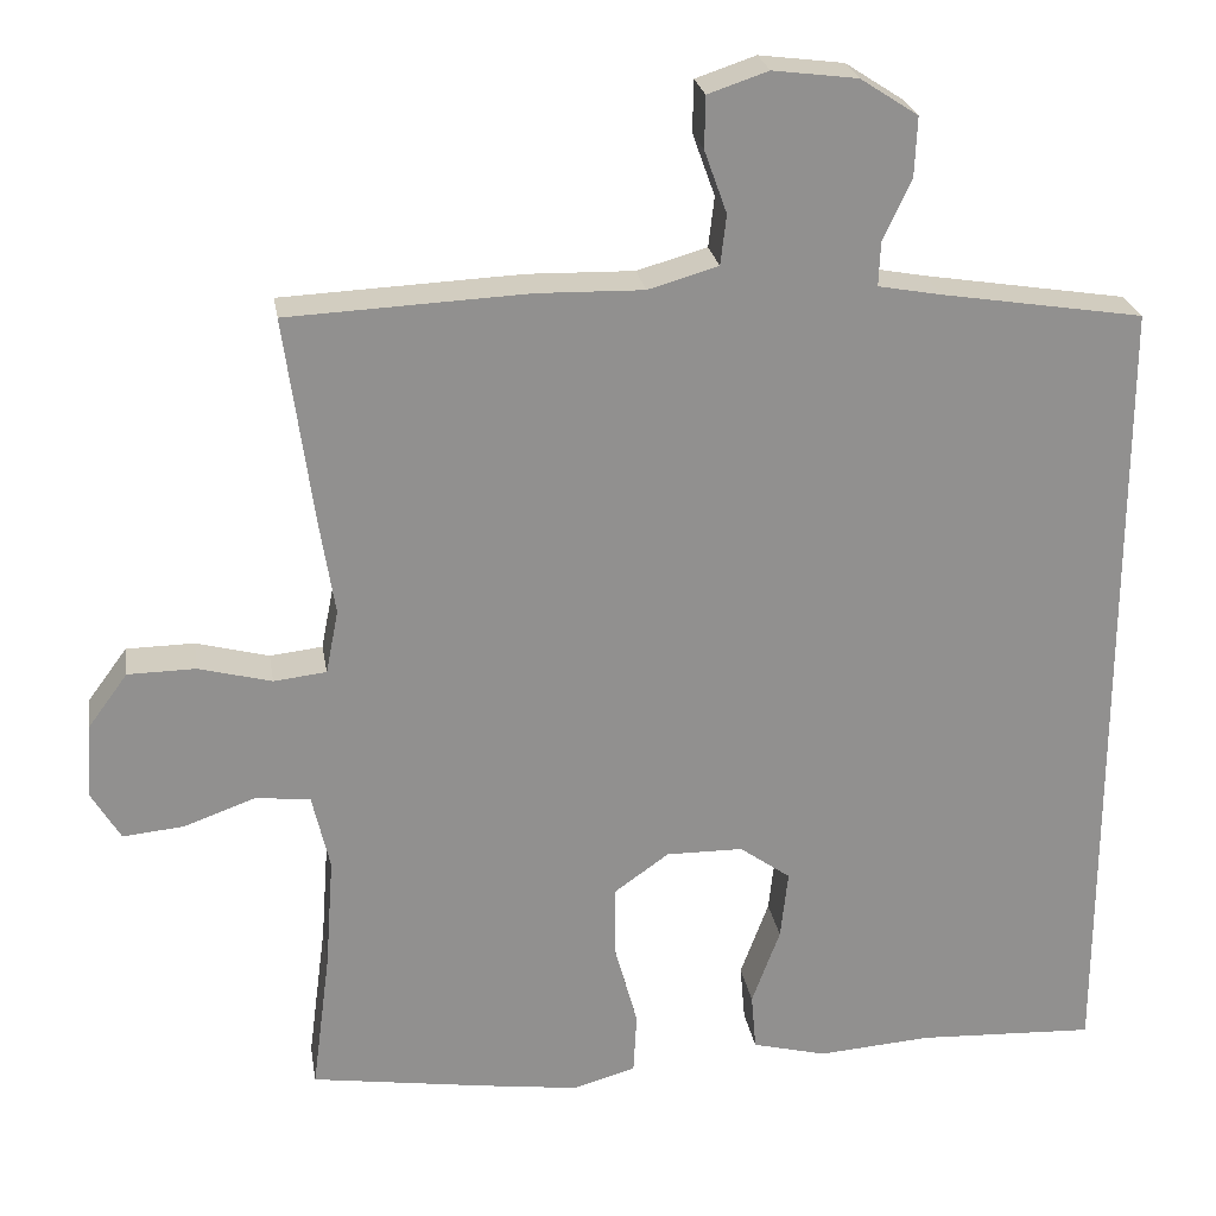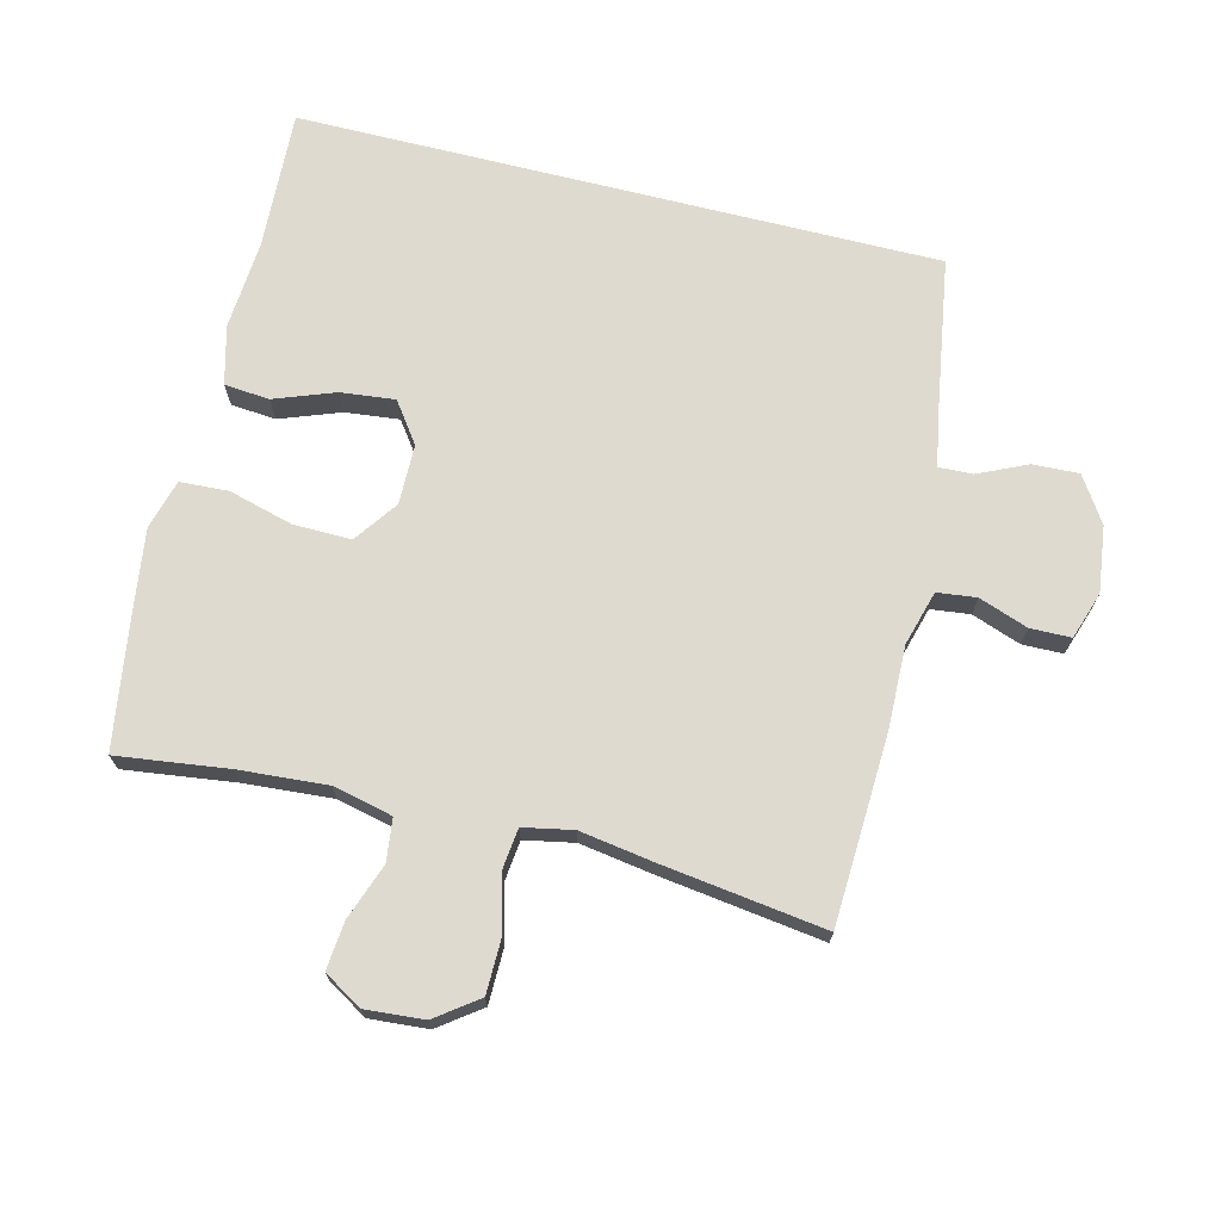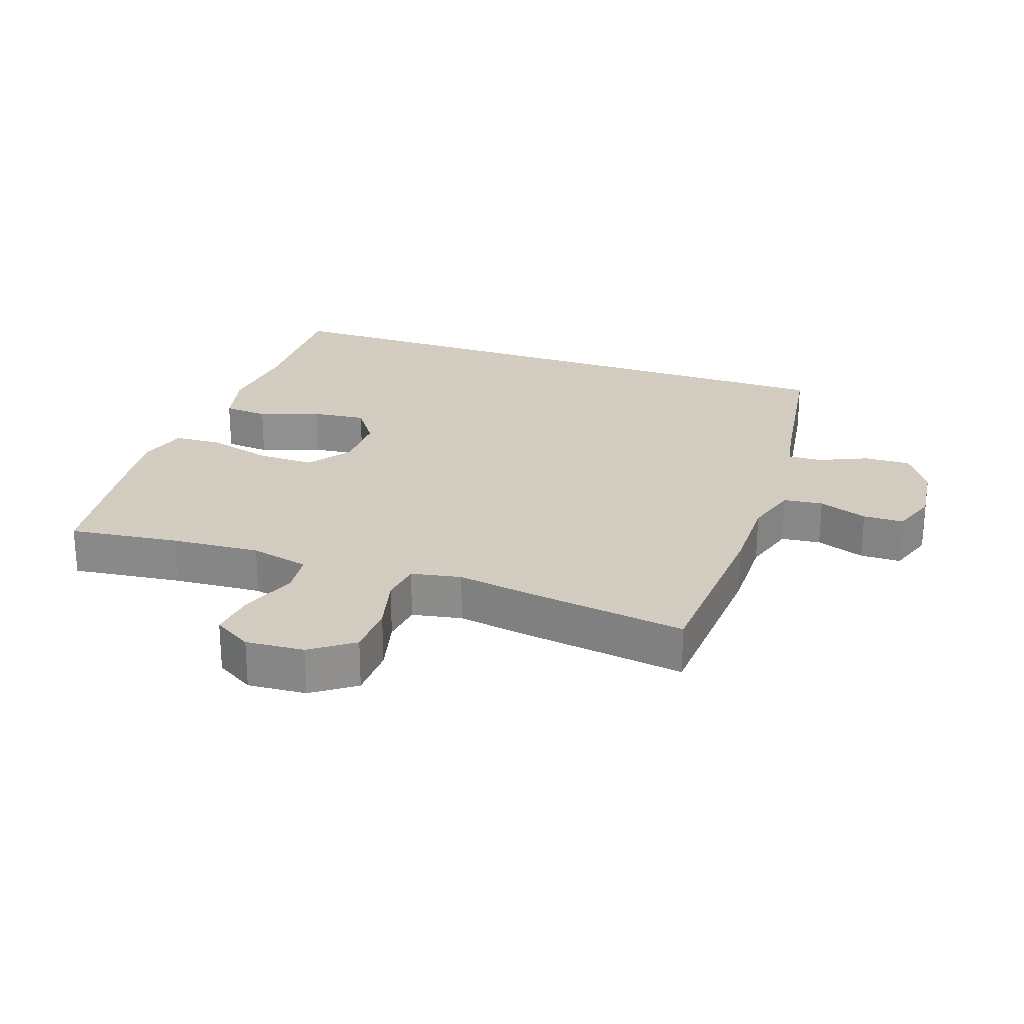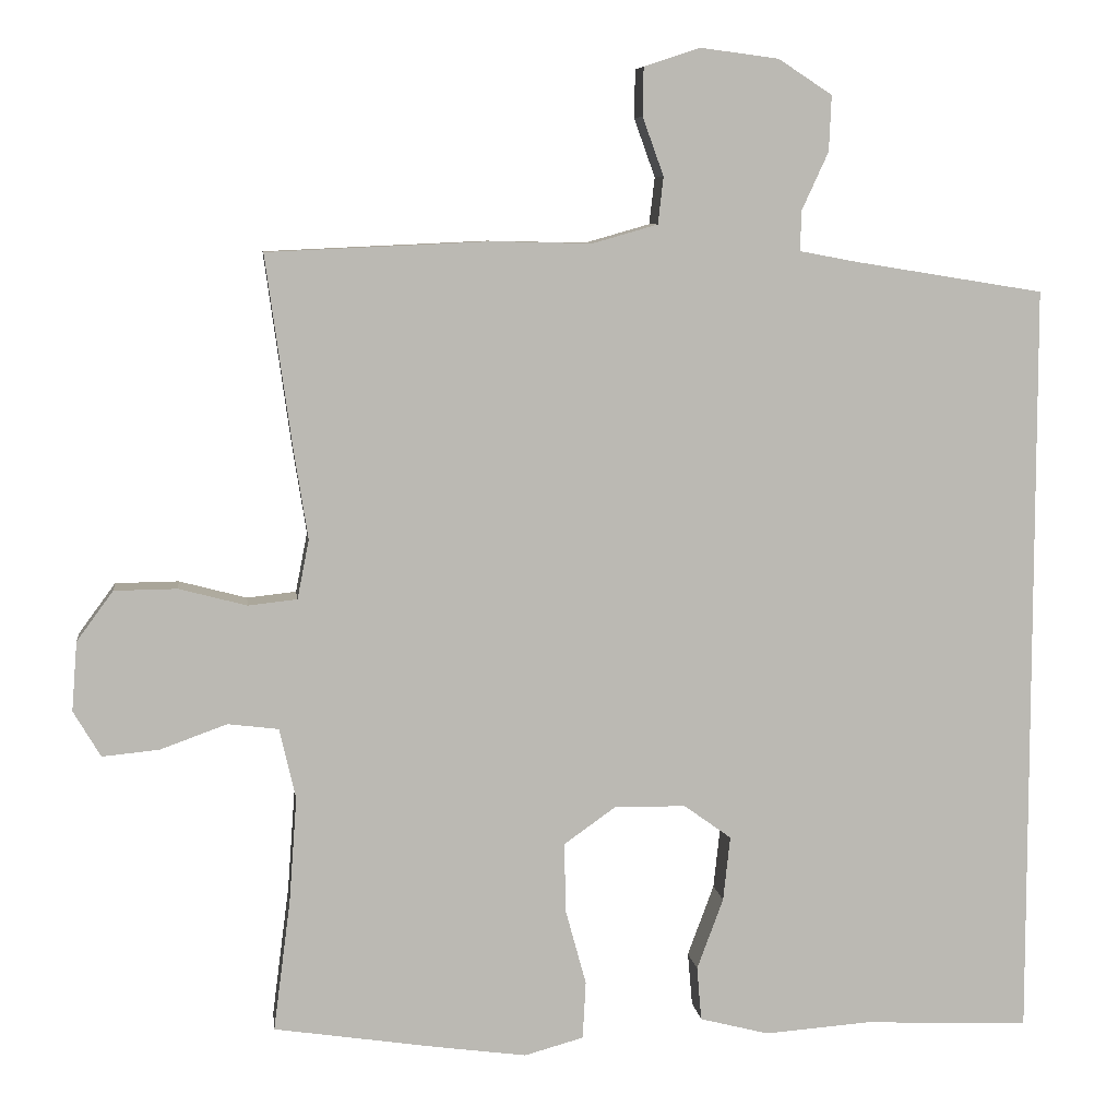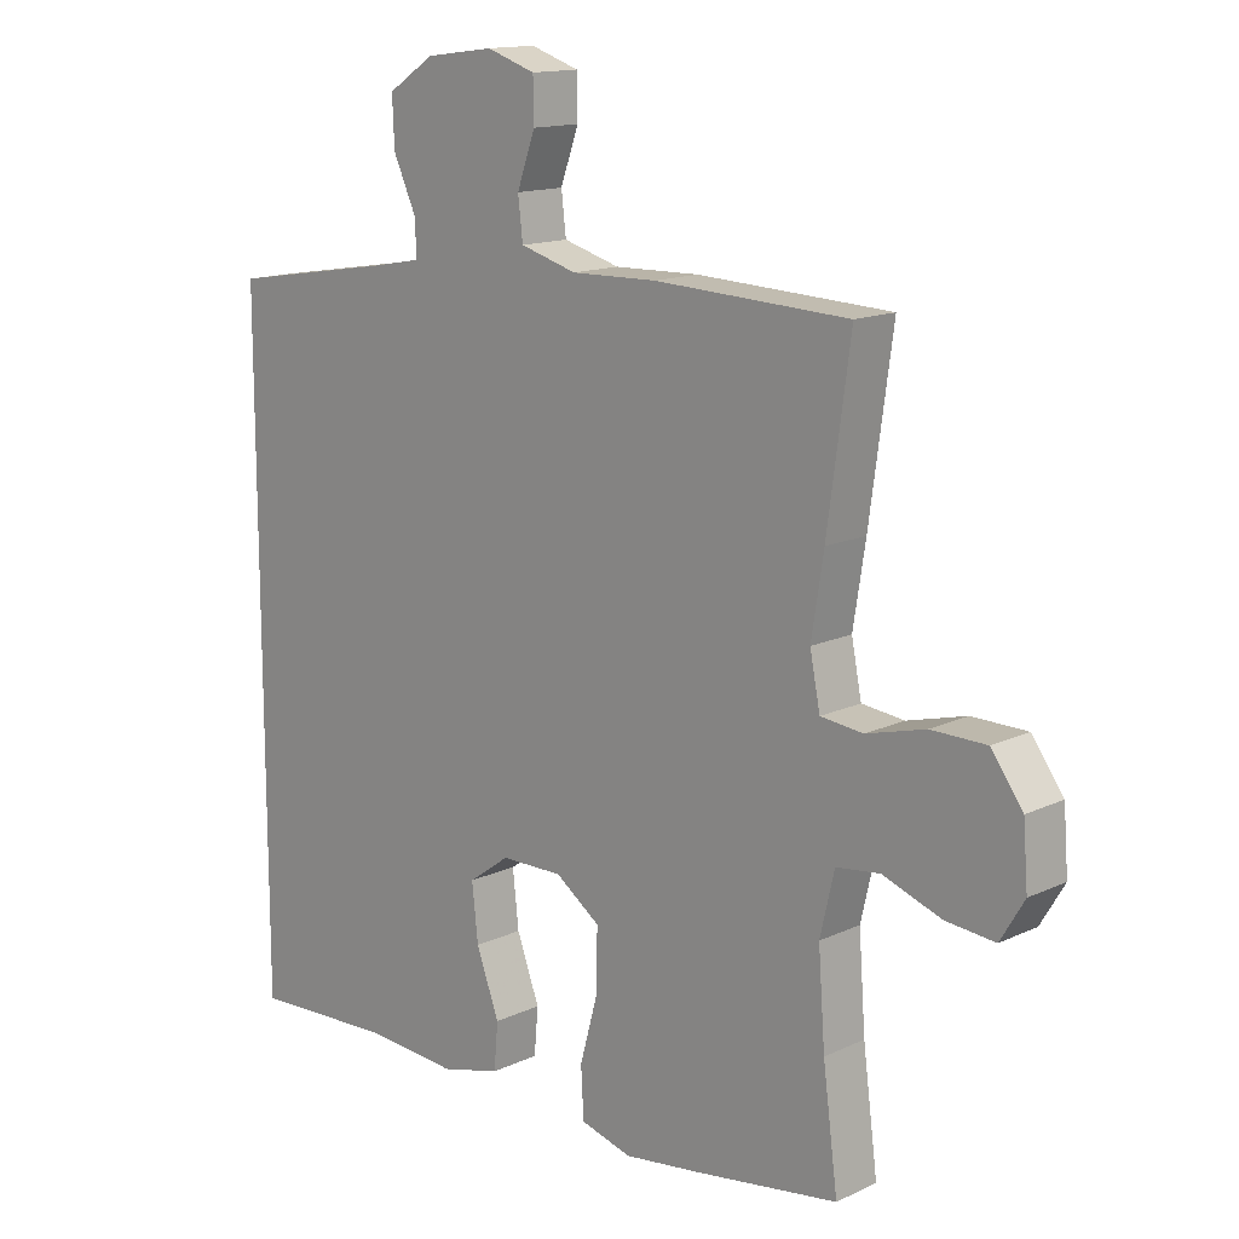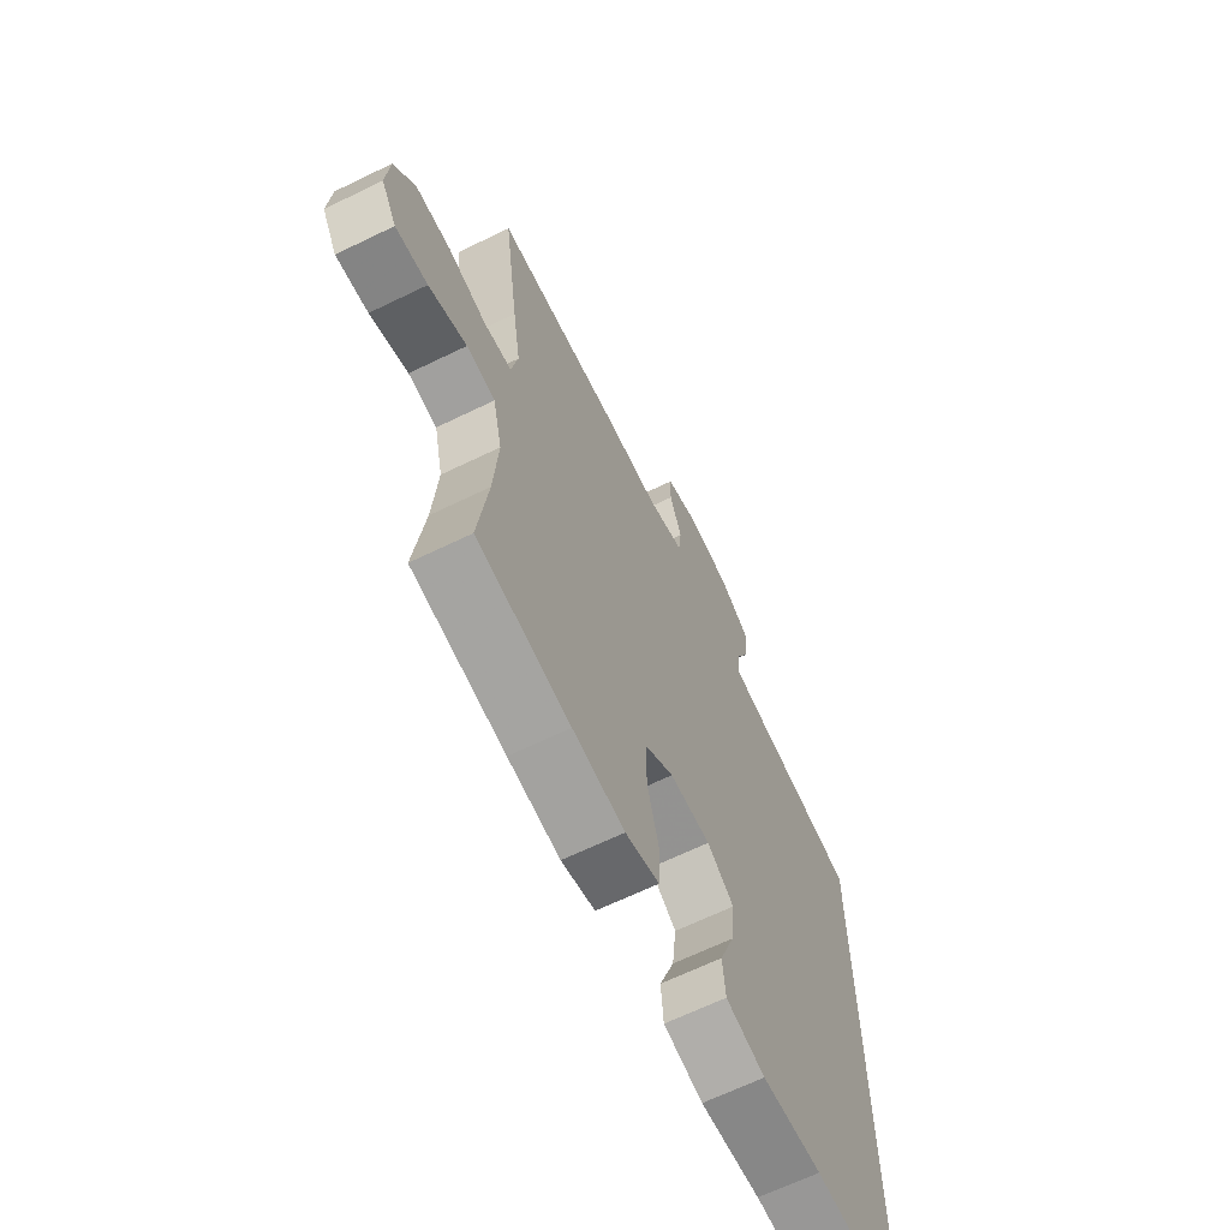
<metadata>
{"format":"obj","ext":"obj","renderer":"f3d","projection":"perspective","resolution":1024,"background":"white","views":[{"elev":24.6,"azim":-9.3,"up":"+Z"},{"elev":70.7,"azim":-76.0,"up":"+Y"},{"elev":24.3,"azim":-70.3,"up":"+Y"},{"elev":7.4,"azim":-7.2,"up":"+Z"},{"elev":14.3,"azim":-135.6,"up":"+Z"},{"elev":-66.0,"azim":-64.0,"up":"+Z"}]}
</metadata>
<code>
v -0.5 0.07 -0.5
v -0.478 0.07 -0.331
v -0.468 0.07 -0.196
v -0.489 0.07 -0.105
v -0.554 0.07 -0.097
v -0.64 0.07 -0.128
v -0.713 0.07 -0.135
v -0.748 0.07 -0.076
v -0.741 0.07 0.013
v -0.694 0.07 0.077
v -0.613 0.07 0.078
v -0.526 0.07 0.055
v -0.463 0.07 0.062
v -0.448 0.07 0.138
v -0.466 0.07 0.252
v -0.5 0.07 0.5
v -0.213 0.07 0.513
v -0.086 0.07 0.51
v -0.002 0.07 0.534
v 0.005 0.07 0.594
v -0.022 0.07 0.669
v -0.021 0.07 0.731
v 0.051 0.07 0.755
v 0.152 0.07 0.742
v 0.221 0.07 0.697
v 0.218 0.07 0.626
v 0.184 0.07 0.552
v 0.182 0.07 0.5
v 0.257 0.07 0.486
v 0.5 0.07 0.447
v 0.5 0.07 -0.531
v 0.286 0.07 -0.521
v 0.15 0.07 -0.531
v 0.061 0.07 -0.508
v 0.055 0.07 -0.439
v 0.089 0.07 -0.347
v 0.098 0.07 -0.264
v 0.037 0.07 -0.22
v -0.055 0.07 -0.219
v -0.121 0.07 -0.266
v -0.12 0.07 -0.354
v -0.093 0.07 -0.453
v -0.097 0.07 -0.527
v -0.173 0.07 -0.548
v -0.29 0.07 -0.532
v -0.5 0 -0.5
v -0.478 0 -0.331
v -0.468 0 -0.196
v -0.489 0 -0.105
v -0.554 0 -0.097
v -0.64 0 -0.128
v -0.713 0 -0.135
v -0.748 0 -0.076
v -0.741 0 0.013
v -0.694 0 0.077
v -0.613 0 0.078
v -0.526 0 0.055
v -0.463 0 0.062
v -0.448 0 0.138
v -0.466 0 0.252
v -0.5 0 0.5
v -0.213 0 0.513
v -0.086 0 0.51
v -0.002 0 0.534
v 0.005 0 0.594
v -0.022 0 0.669
v -0.021 0 0.731
v 0.051 0 0.755
v 0.152 0 0.742
v 0.221 0 0.697
v 0.218 0 0.626
v 0.184 0 0.552
v 0.182 0 0.5
v 0.257 0 0.486
v 0.5 0 0.447
v 0.5 0 -0.531
v 0.286 0 -0.521
v 0.15 0 -0.531
v 0.061 0 -0.508
v 0.055 0 -0.439
v 0.089 0 -0.347
v 0.098 0 -0.264
v 0.037 0 -0.22
v -0.055 0 -0.219
v -0.121 0 -0.266
v -0.12 0 -0.354
v -0.093 0 -0.453
v -0.097 0 -0.527
v -0.173 0 -0.548
v -0.29 0 -0.532
f 44 45 1 2
f 41 42 43 44
f 40 41 44 2
f 39 40 2 3
f 38 39 3 4
f 33 34 35 36
f 32 33 36 37
f 29 30 31 32
f 28 29 32 37
f 27 28 37 38
f 25 26 27
f 24 25 27
f 20 21 22 23
f 19 20 23 24
f 15 16 17 18
f 14 15 18 19
f 13 14 19
f 9 10 11 12
f 9 12 13
f 8 9 13
f 5 6 7 8
f 5 8 13
f 4 5 13 19
f 19 24 27 38
f 4 19 38
f 47 46 90 89
f 89 88 87 86
f 47 89 86 85
f 48 47 85 84
f 49 48 84 83
f 81 80 79 78
f 82 81 78 77
f 77 76 75 74
f 82 77 74 73
f 83 82 73 72
f 72 71 70
f 72 70 69
f 68 67 66 65
f 69 68 65 64
f 63 62 61 60
f 64 63 60 59
f 64 59 58
f 57 56 55 54
f 58 57 54
f 58 54 53
f 53 52 51 50
f 58 53 50
f 64 58 50 49
f 83 72 69 64
f 83 64 49
f 1 46 47 2
f 2 47 48 3
f 3 48 49 4
f 4 49 50 5
f 5 50 51 6
f 6 51 52 7
f 7 52 53 8
f 8 53 54 9
f 9 54 55 10
f 10 55 56 11
f 11 56 57 12
f 12 57 58 13
f 13 58 59 14
f 14 59 60 15
f 15 60 61 16
f 16 61 62 17
f 17 62 63 18
f 18 63 64 19
f 19 64 65 20
f 20 65 66 21
f 21 66 67 22
f 22 67 68 23
f 23 68 69 24
f 24 69 70 25
f 25 70 71 26
f 26 71 72 27
f 27 72 73 28
f 28 73 74 29
f 29 74 75 30
f 30 75 76 31
f 31 76 77 32
f 32 77 78 33
f 33 78 79 34
f 34 79 80 35
f 35 80 81 36
f 36 81 82 37
f 37 82 83 38
f 38 83 84 39
f 39 84 85 40
f 40 85 86 41
f 41 86 87 42
f 42 87 88 43
f 43 88 89 44
f 44 89 90 45
f 45 90 46 1

</code>
